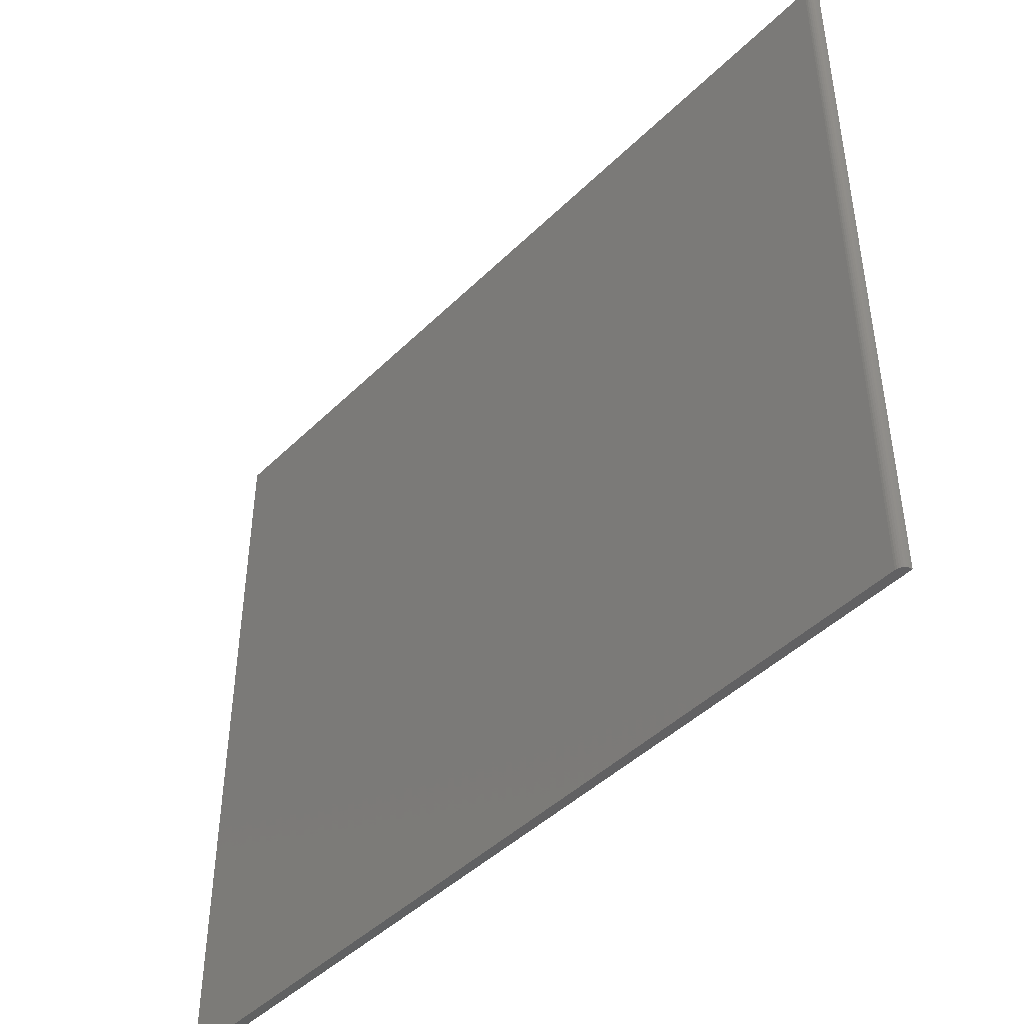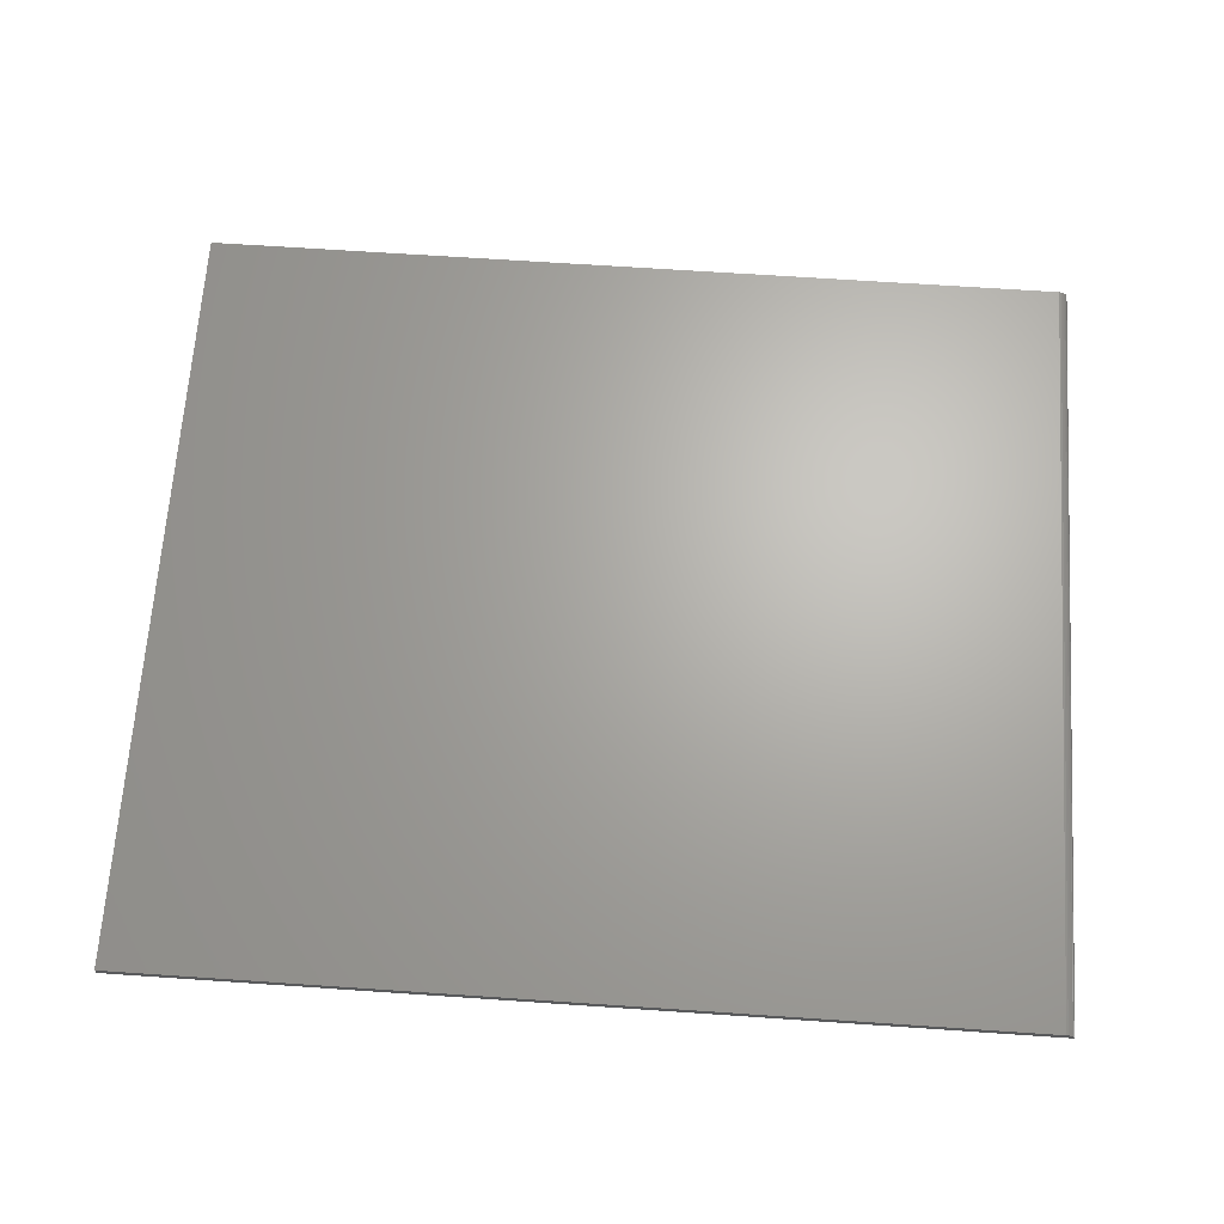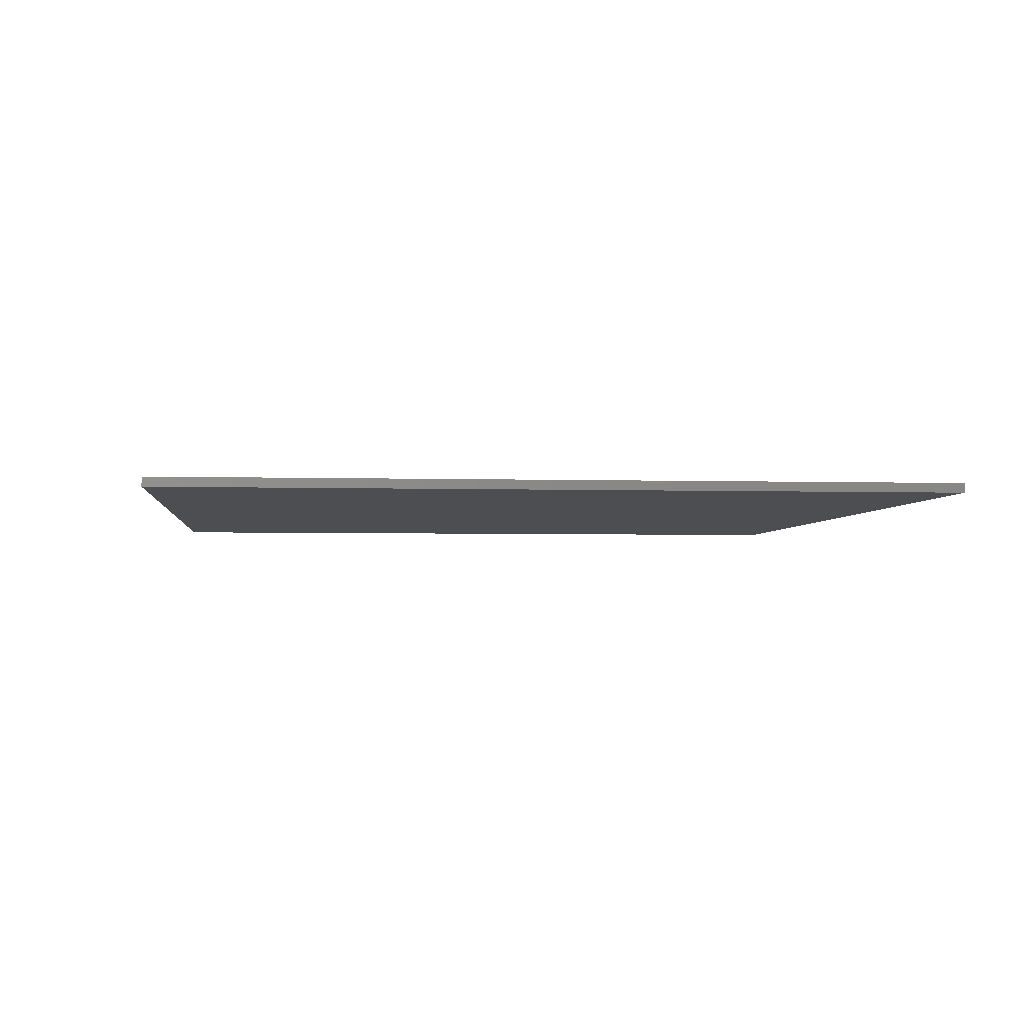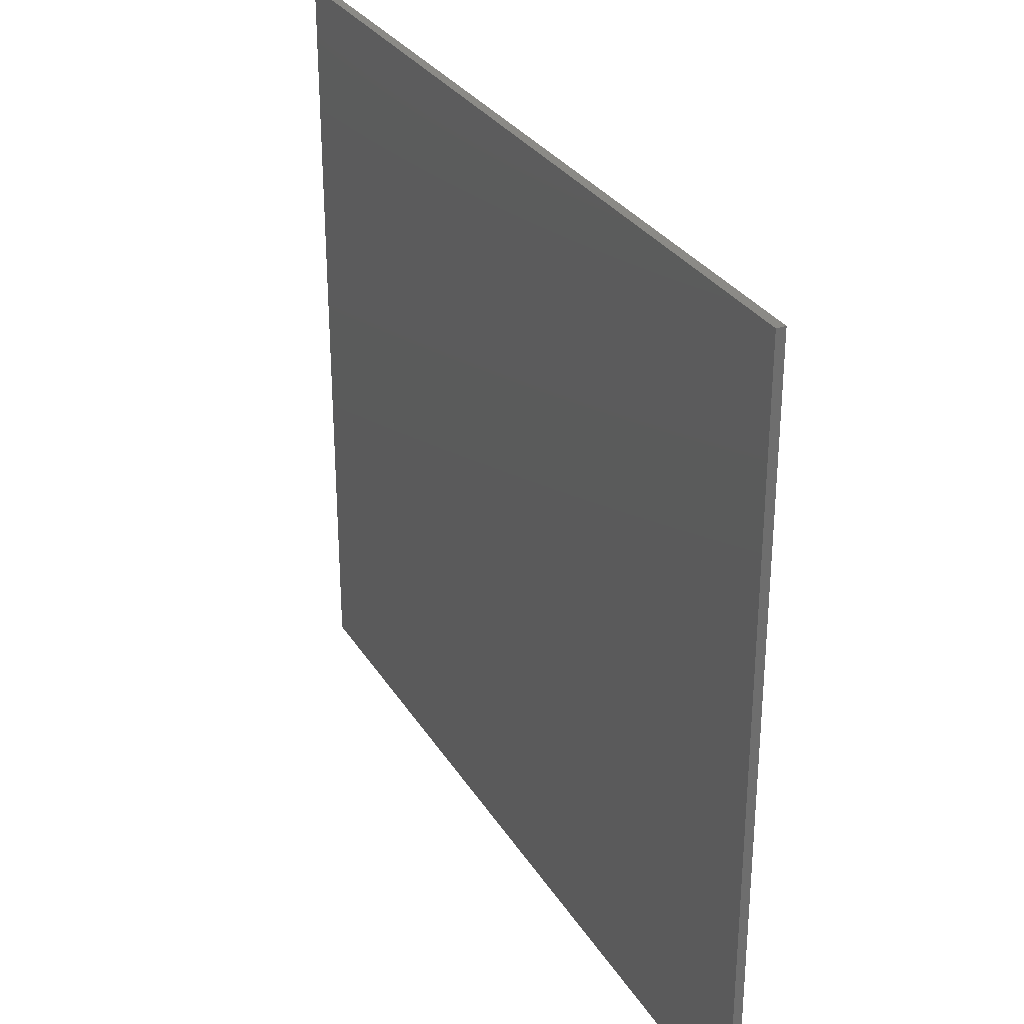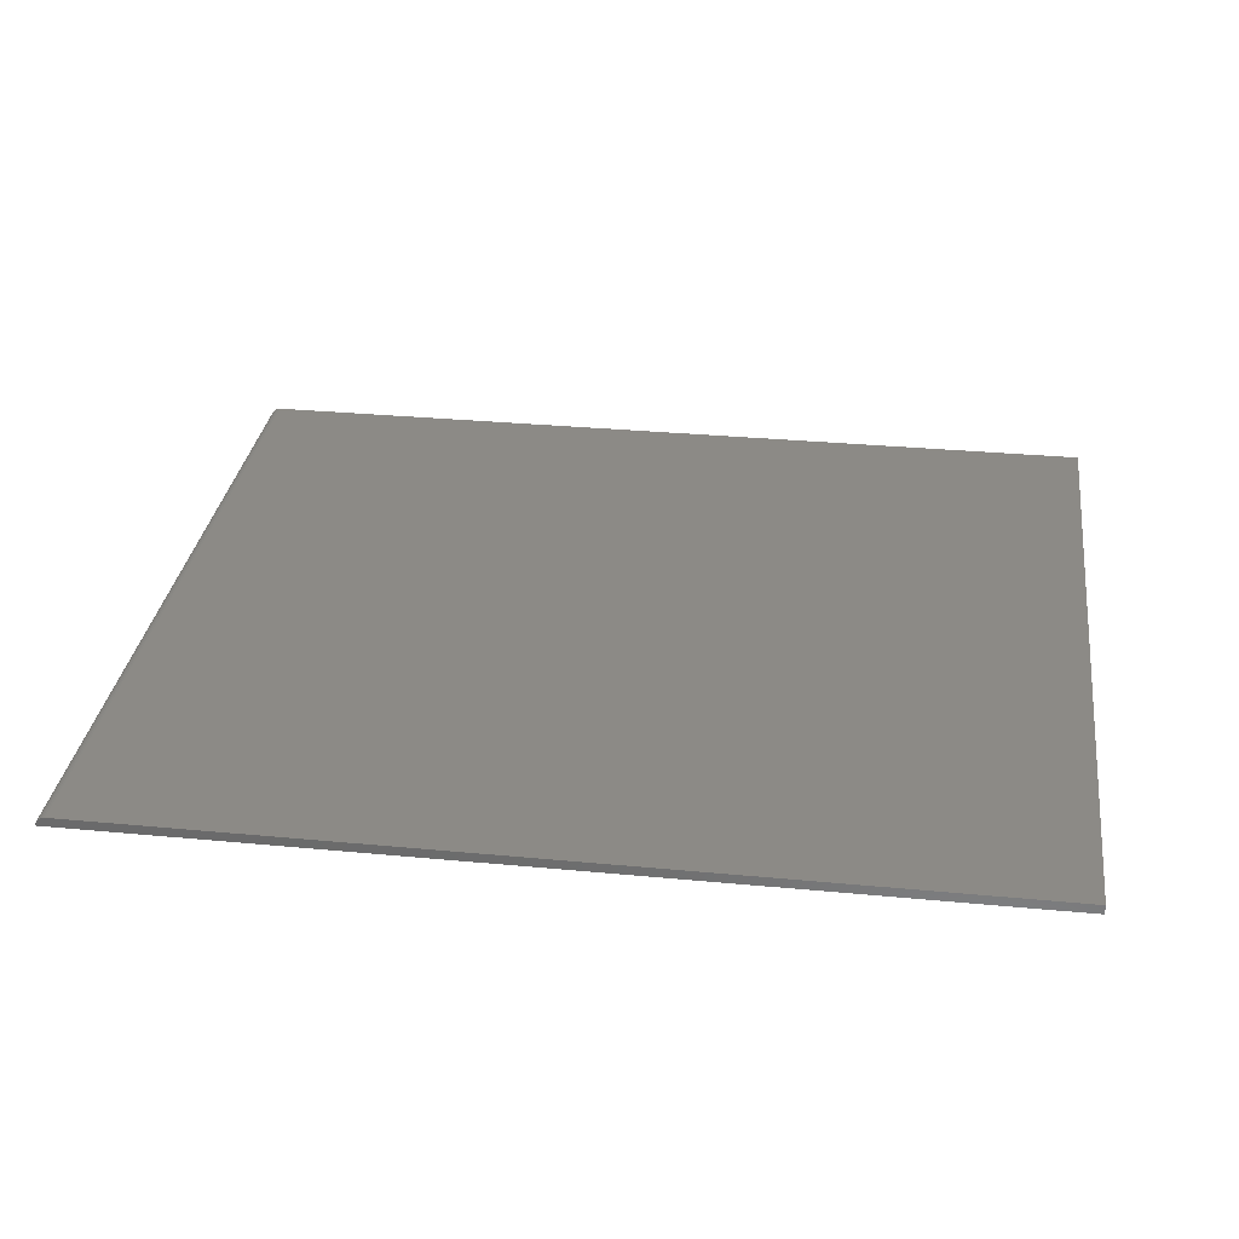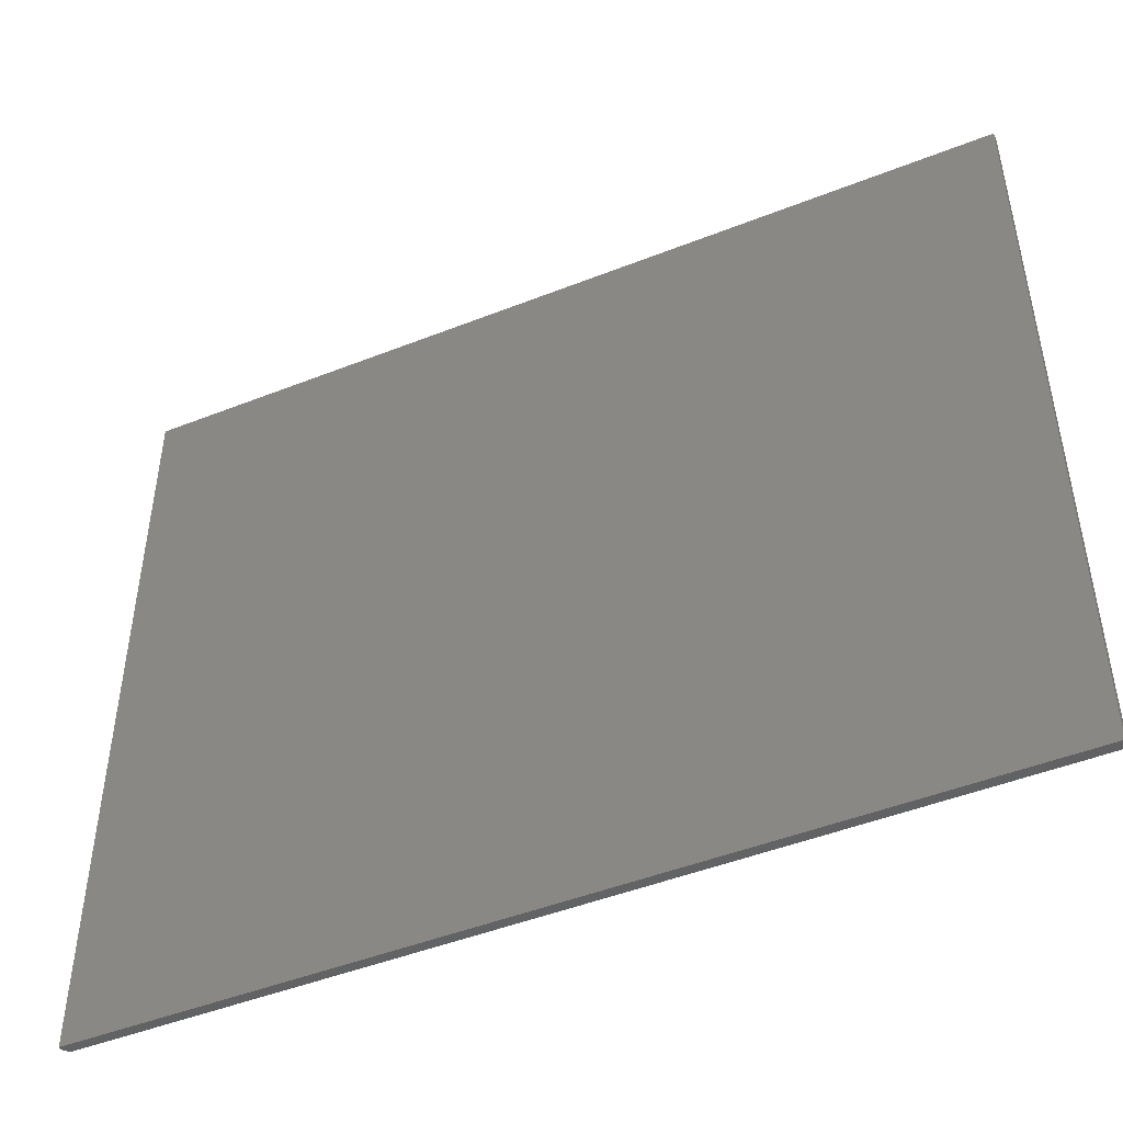
<metadata>
{"format":"stl","ext":"stl","renderer":"f3d","projection":"perspective","resolution":1024,"background":"white","views":[{"elev":-44.9,"azim":48.4,"up":"+Y"},{"elev":66.3,"azim":3.9,"up":"+Z"},{"elev":-3.3,"azim":-96.1,"up":"+Z"},{"elev":30.2,"azim":-116.3,"up":"+Y"},{"elev":31.5,"azim":-172.3,"up":"+Z"},{"elev":-47.2,"azim":-155.9,"up":"+Y"}]}
</metadata>
<code>
# stl→obj: 22 verts, 40 faces
v -0.75 0 0.007812
v -0.007812 0 0.007812
v -0.75 0.6553 0.007812
v -0.007812 0.6553 0.007812
v -0.006288 0.6553 0.007662
v -0.003472 0.6553 0.006496
v -0.004823 0.6553 0.007218
v -0.001317 0.6553 0.00434
v -0.002288 0.6553 0.005524
v -0.75 0.6553 0
v -0.0005947 0.6553 0.00299
v -0.0001501 0.6553 0.001524
v 0 0.6553 0
v -0.003472 0 0.006496
v -0.006288 0 0.007662
v -0.004823 0 0.007218
v -0.75 0 0
v 0 0 0
v -0.0001501 0 0.001524
v -0.0005947 0 0.00299
v -0.001317 0 0.00434
v -0.002288 0 0.005524
f 1 2 3
f 3 2 4
f 4 5 6
f 6 5 7
f 8 6 9
f 10 3 4
f 10 4 6
f 10 6 8
f 10 8 11
f 10 11 12
f 10 12 13
f 2 14 15
f 2 1 14
f 15 14 16
f 17 18 19
f 17 19 20
f 17 20 21
f 17 21 22
f 17 22 14
f 17 14 1
f 17 10 18
f 18 10 13
f 18 13 19
f 19 13 12
f 19 12 20
f 20 12 11
f 20 11 21
f 21 11 8
f 21 8 22
f 22 8 9
f 22 9 14
f 14 9 6
f 14 6 16
f 16 6 7
f 16 7 15
f 15 7 5
f 15 5 2
f 2 5 4
f 3 10 1
f 1 10 17

</code>
